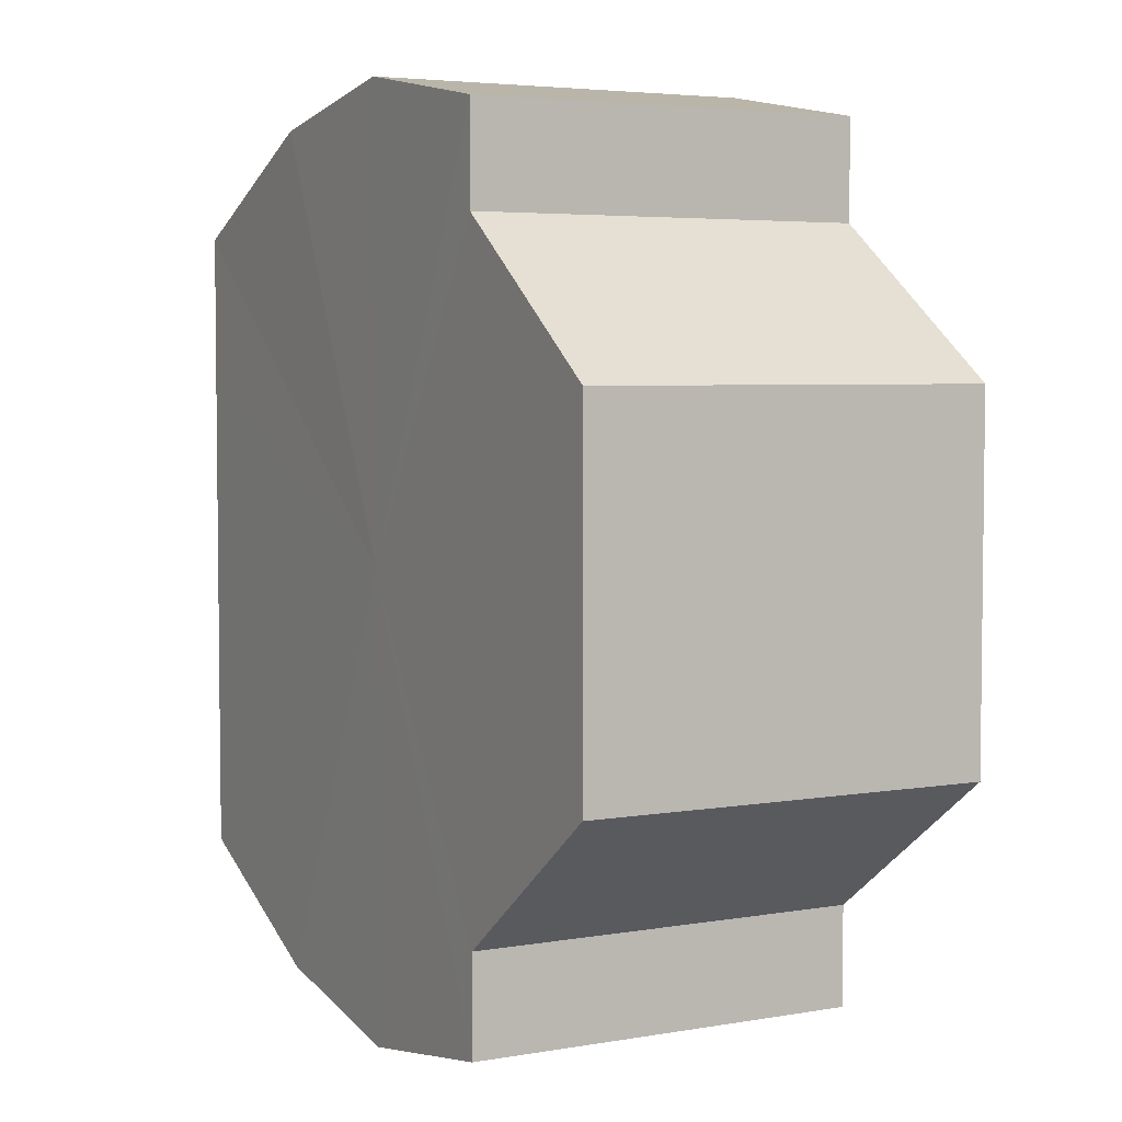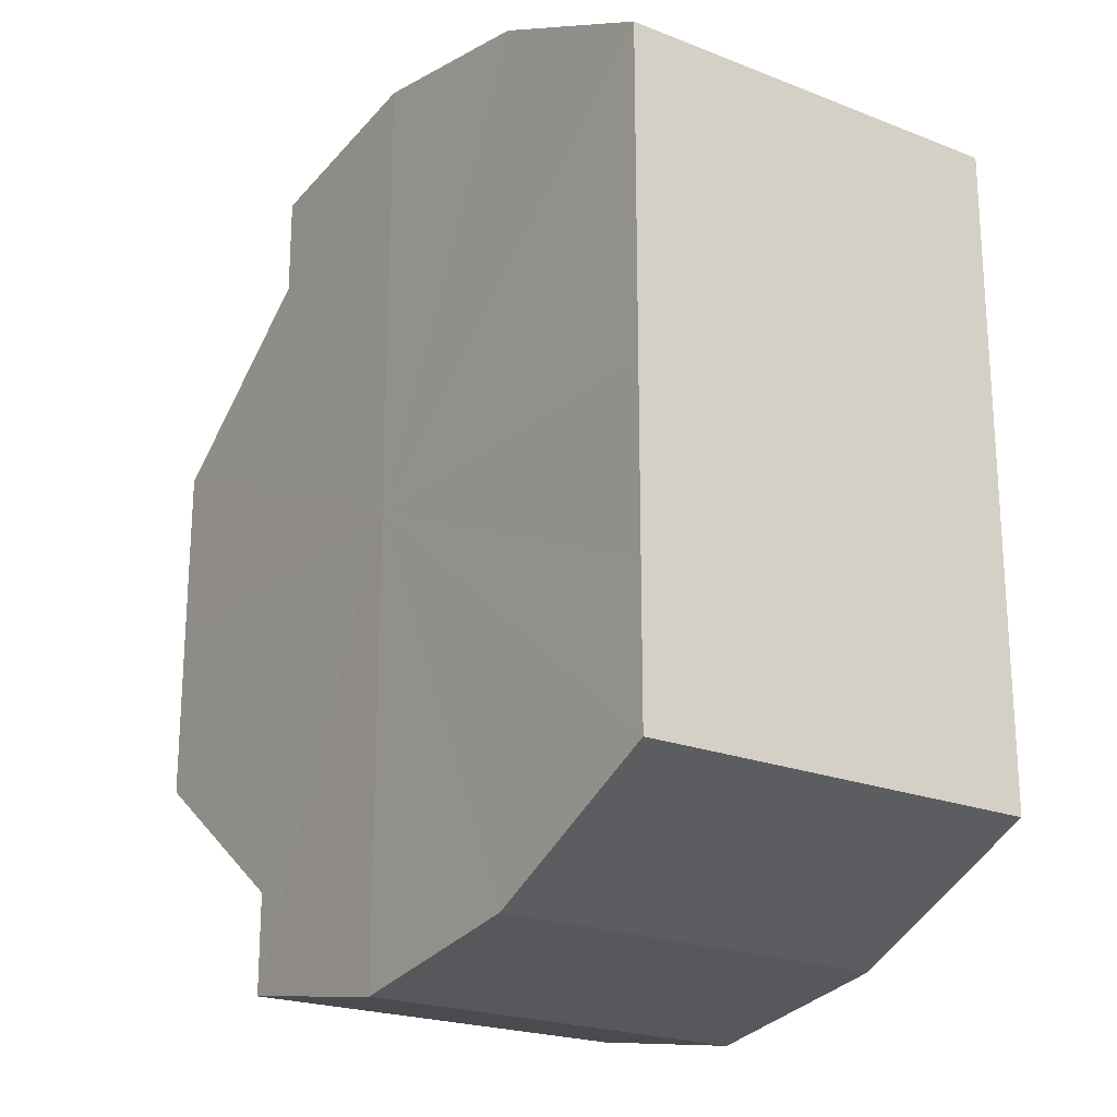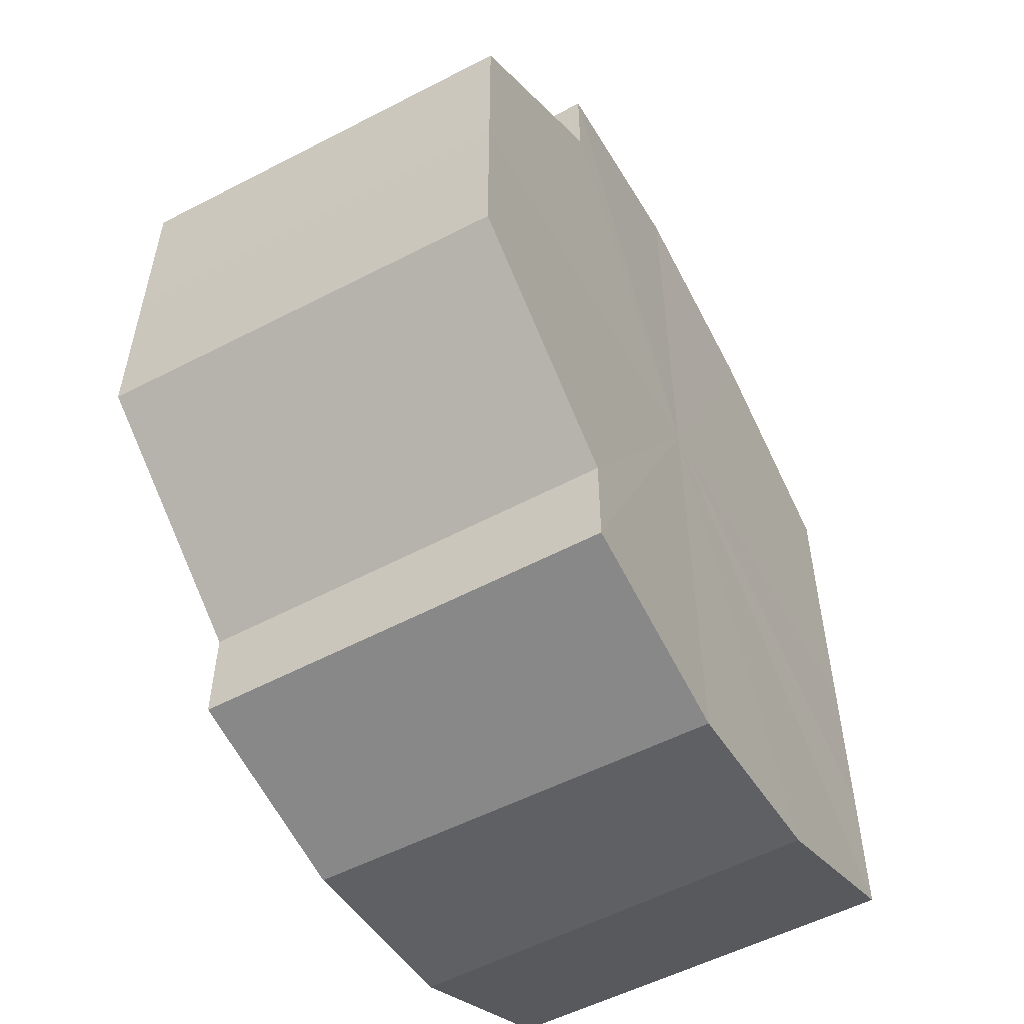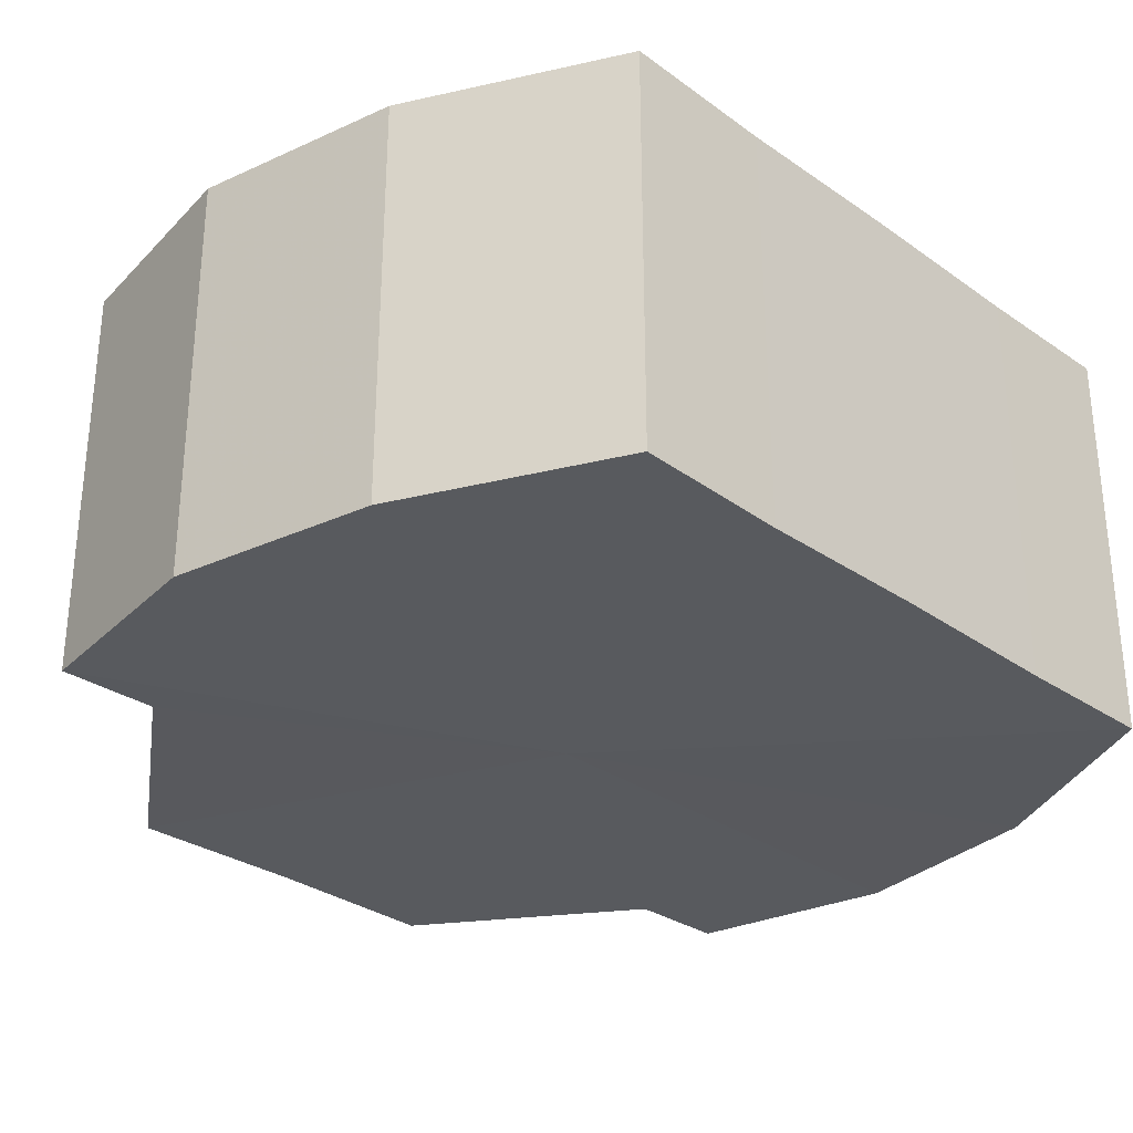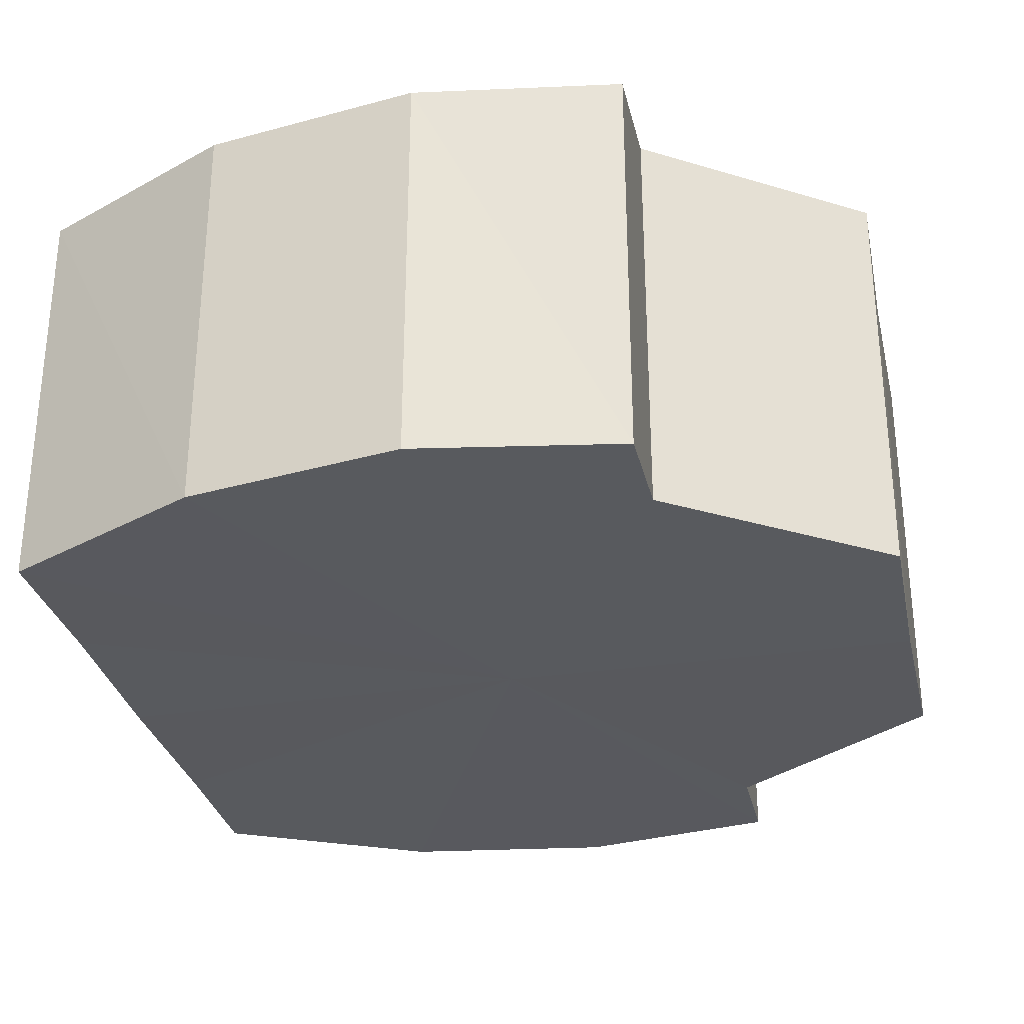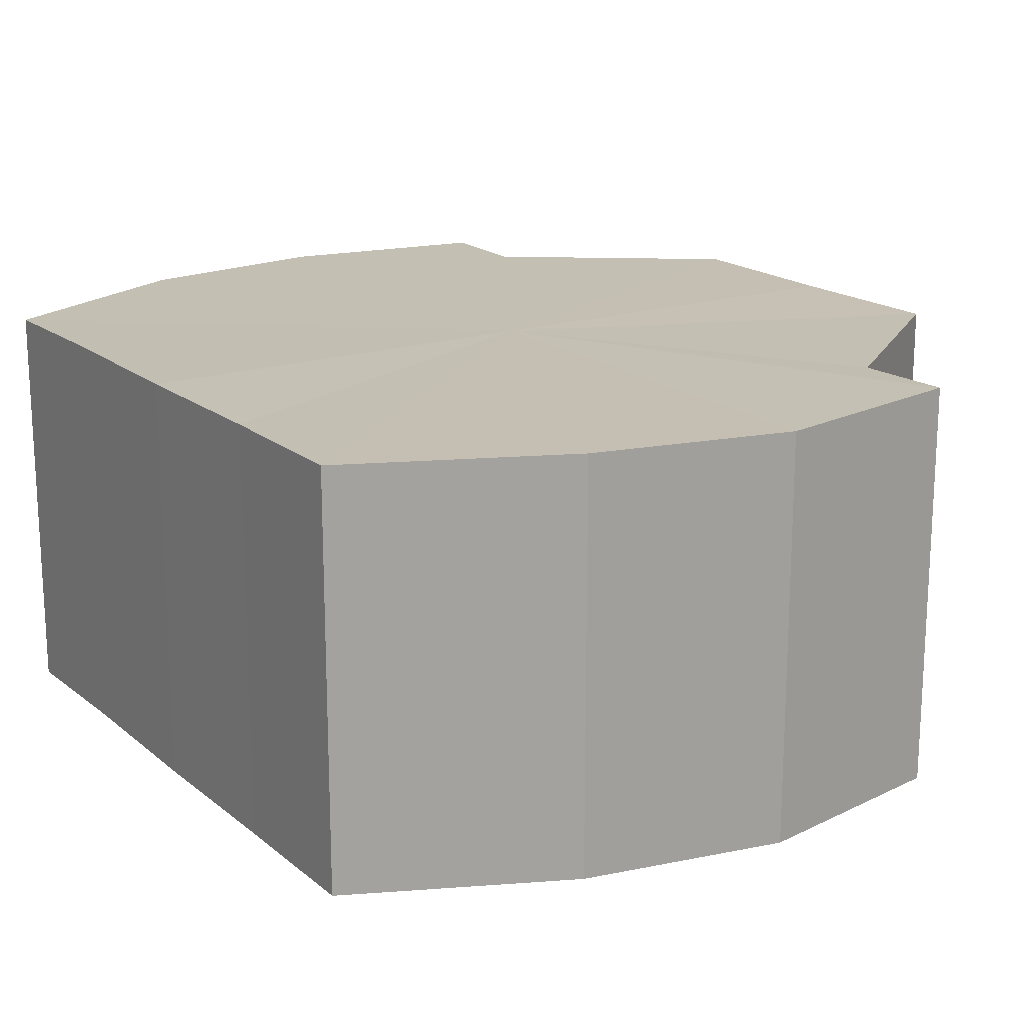
<metadata>
{"format":"obj","ext":"obj","renderer":"f3d","projection":"perspective","resolution":1024,"background":"white","views":[{"elev":4.5,"azim":-118.8,"up":"+Z"},{"elev":-21.6,"azim":55.0,"up":"+Z"},{"elev":-54.7,"azim":-61.1,"up":"+Z"},{"elev":-30.4,"azim":44.5,"up":"+Y"},{"elev":-30.5,"azim":-167.5,"up":"+Y"},{"elev":17.8,"azim":146.6,"up":"+Y"}]}
</metadata>
<code>
o 8184
v 2175 1865 7.252
v 2175 1865 7.254
v 2175 1865 7.252
v 2175 1865 7.254
v 2175 1865 7.254
v 2175 1865 7.259
v 2175 1865 7.259
v 2175 1865 7.266
v 2175 1865 7.266
v 2175 1865 7.275
v 2175 1865 7.275
v 2175 1865 7.284
v 2175 1865 7.284
v 2175 1865 7.291
v 2175 1865 7.291
v 2175 1865 7.296
v 2175 1865 7.296
v 2175 1865 7.298
v 2175 1865 7.298
v 2175 1865 7.296
v 2175 1865 7.296
v 2175 1865 7.298
v 2175 1865 7.298
v 2175 1865 7.296
v 2175 1865 7.296
v 2175 1865 7.291
v 2175 1865 7.291
v 2175 1865 7.284
v 2175 1865 7.284
v 2175 1865 7.275
v 2175 1865 7.275
v 2175 1865 7.266
v 2175 1865 7.266
v 2175 1865 7.259
v 2175 1865 7.259
v 2175 1865 7.254
v 2175 1865 7.254
v 2175 1865 7.252
v 2175 1865 7.252
v 2175 1865 7.254
v 2175 1865 7.254
v 2175 1865 7.275
v 2175 1865 7.252
v 2175 1865 7.259
v 2175 1865 7.254
v 2175 1865 7.266
v 2175 1865 7.259
v 2175 1865 7.275
v 2175 1865 7.266
v 2175 1865 7.284
v 2175 1865 7.275
v 2175 1865 7.291
v 2175 1865 7.284
v 2175 1865 7.291
v 2175 1865 7.296
v 2175 1865 7.298
v 2175 1865 7.296
v 2175 1865 7.291
v 2175 1865 7.296
v 2175 1865 7.284
v 2175 1865 7.291
v 2175 1865 7.275
v 2175 1865 7.284
v 2175 1865 7.266
v 2175 1865 7.275
v 2175 1865 7.259
v 2175 1865 7.266
v 2175 1865 7.254
v 2175 1865 7.259
v 2175 1865 7.254
v 2175 1865 7.259
v 2175 1865 7.266
v 2175 1865 7.259
v 2175 1865 7.275
v 2175 1865 7.266
v 2175 1865 7.284
v 2175 1865 7.275
v 2175 1865 7.291
v 2175 1865 7.284
v 2175 1865 7.296
v 2175 1865 7.291
v 2175 1865 7.275
v 2175 1865 7.252
v 2175 1865 7.254
v 2175 1865 7.254
v 2175 1865 7.259
v 2175 1865 7.259
v 2175 1865 7.266
v 2175 1865 7.266
v 2175 1865 7.275
v 2175 1865 7.275
v 2175 1865 7.284
v 2175 1865 7.284
v 2175 1865 7.291
v 2175 1865 7.291
v 2175 1865 7.296
v 2175 1865 7.296
v 2175 1865 7.298
f 1 2 3
f 4 1 5
f 6 4 7
f 8 6 9
f 10 8 11
f 12 10 13
f 14 12 15
f 16 14 17
f 18 16 19
f 20 18 21
f 21 22 23
f 23 24 25
f 25 26 27
f 27 28 29
f 29 30 31
f 31 32 33
f 33 34 35
f 35 36 37
f 37 38 39
f 39 40 41
f 42 40 43
f 42 44 40
f 42 43 45
f 42 46 44
f 42 45 47
f 42 48 46
f 42 47 49
f 42 50 48
f 42 49 51
f 42 52 50
f 42 51 53
f 42 53 54
f 42 54 55
f 42 55 56
f 42 57 52
f 42 56 57
f 58 57 59
f 60 61 58
f 62 63 60
f 64 65 62
f 66 67 64
f 68 69 66
f 70 71 68
f 71 72 73
f 72 74 75
f 74 76 77
f 76 78 79
f 78 80 81
f 82 83 84
f 82 85 83
f 82 84 86
f 82 87 85
f 82 86 88
f 82 89 87
f 82 88 90
f 82 91 89
f 82 90 92
f 82 93 91
f 82 92 94
f 82 95 93
f 82 94 96
f 82 97 95
f 82 96 98
f 82 98 97

</code>
